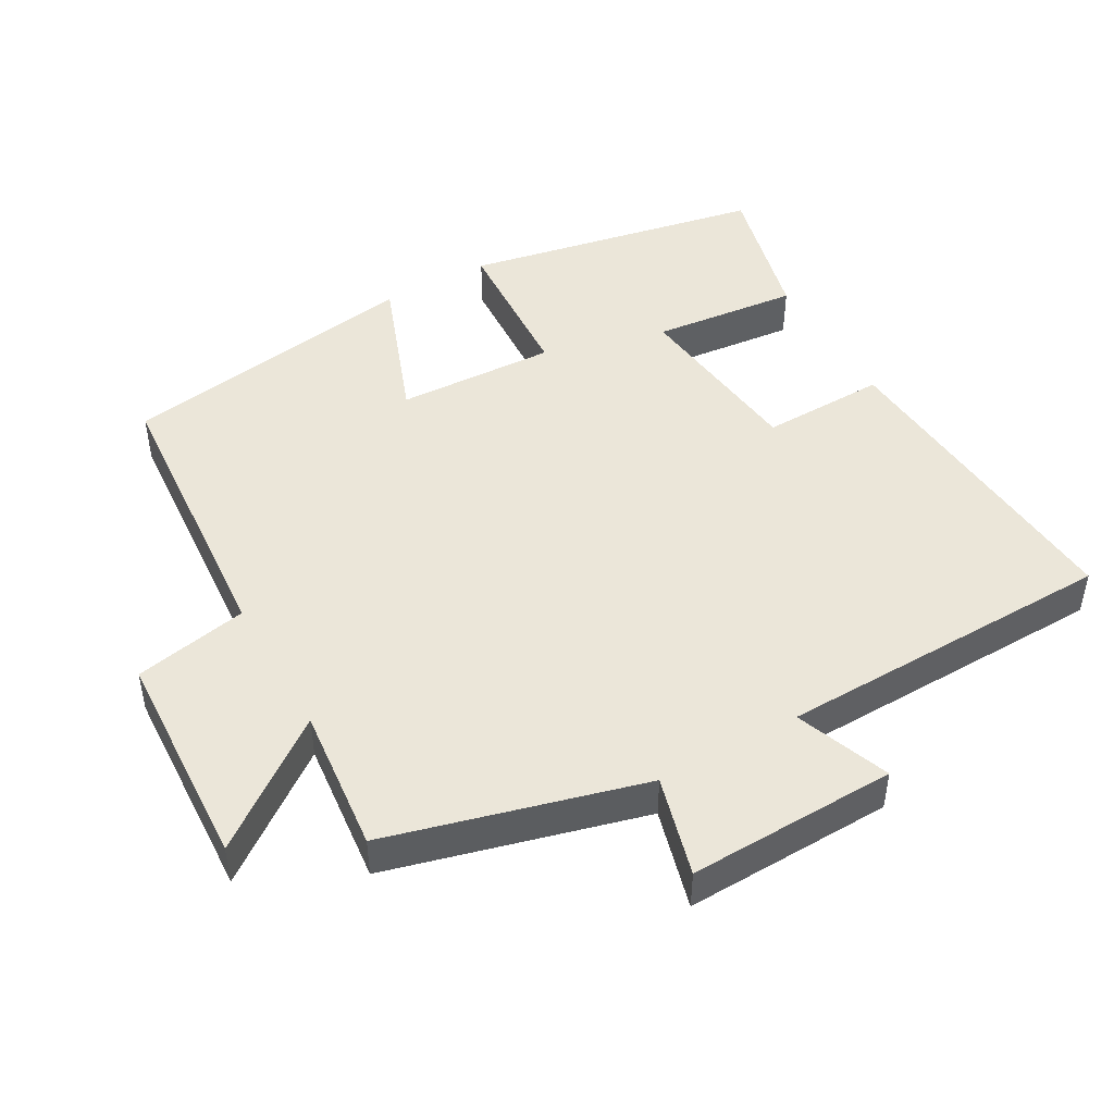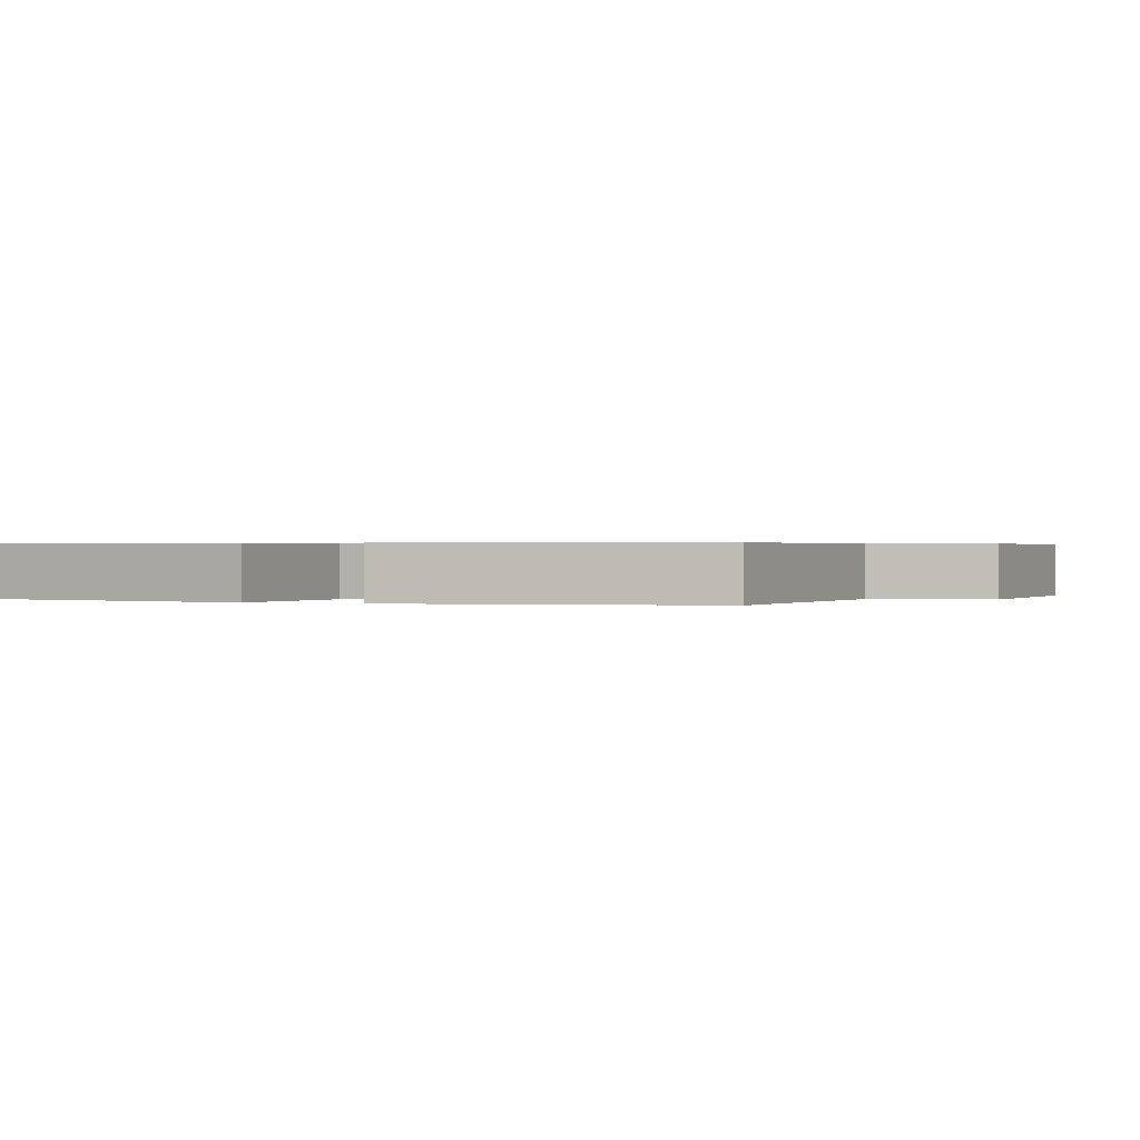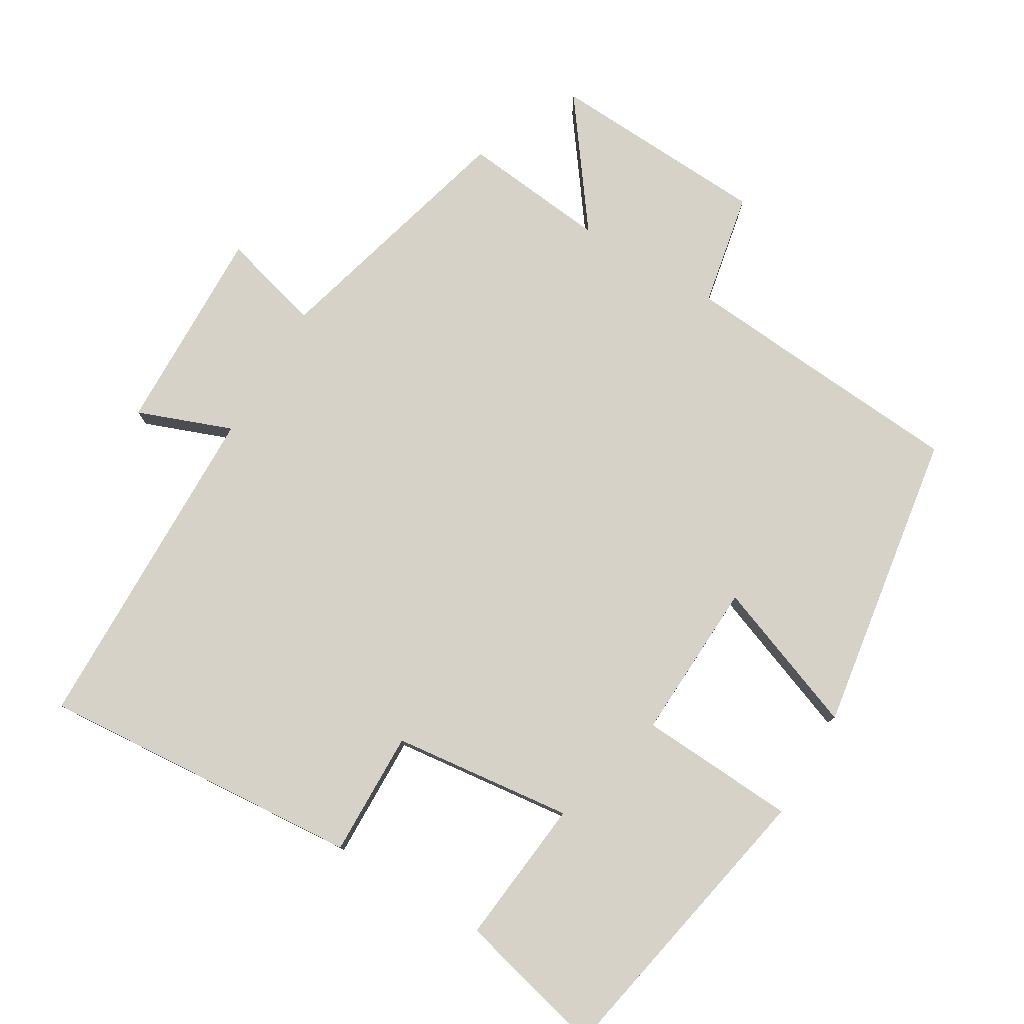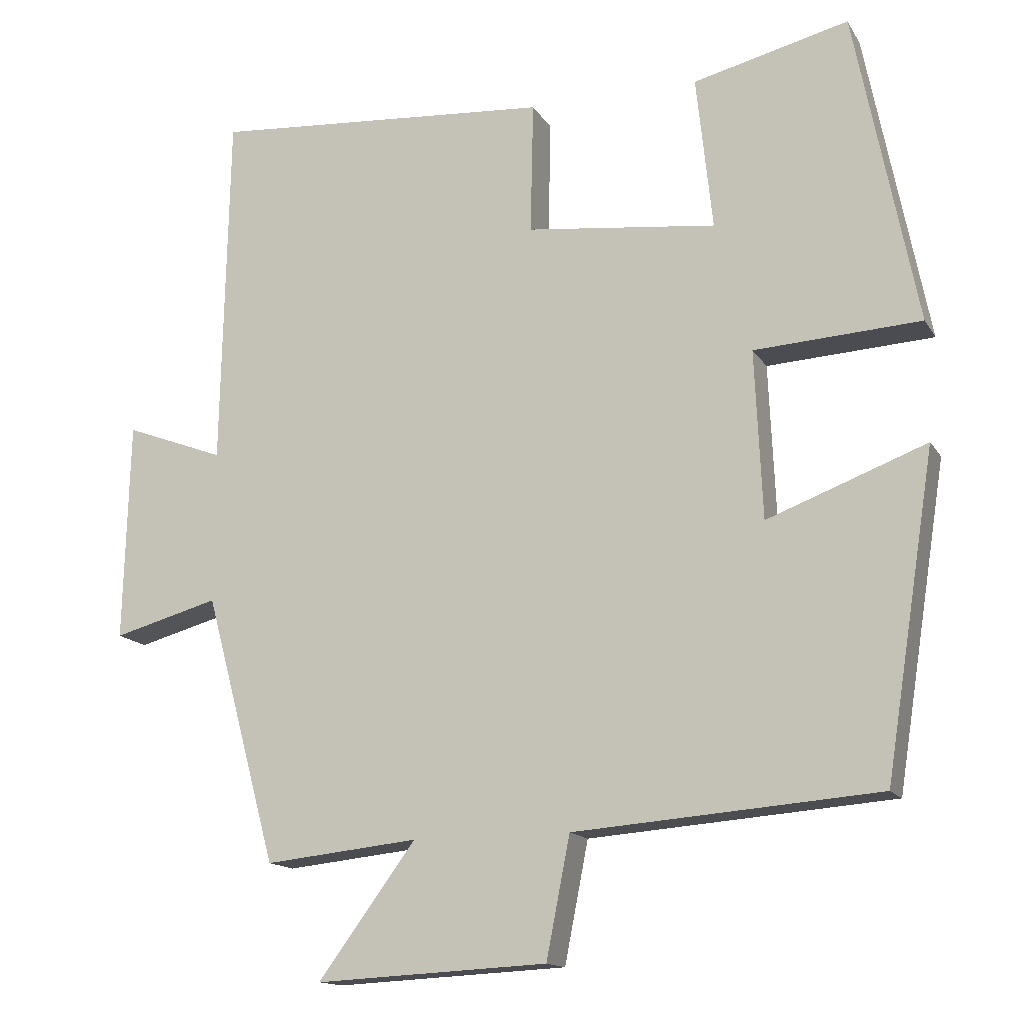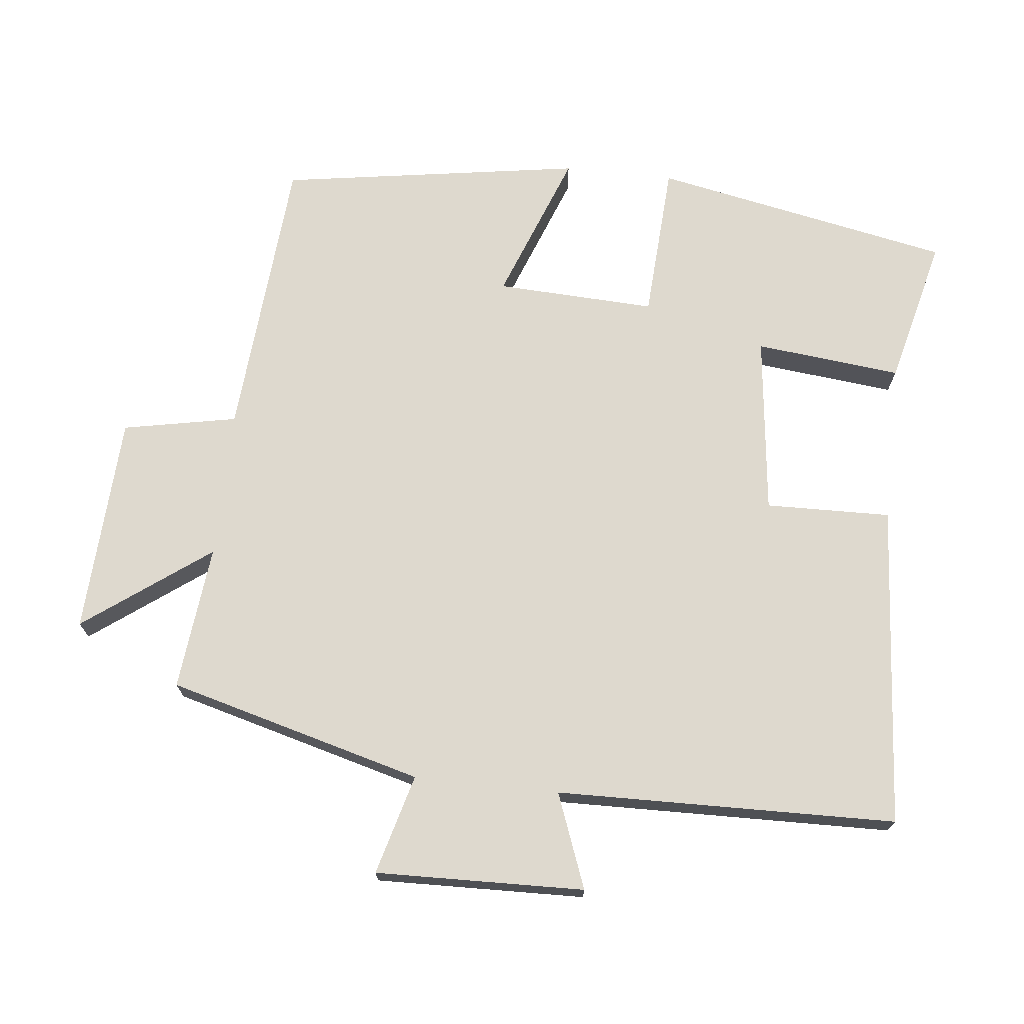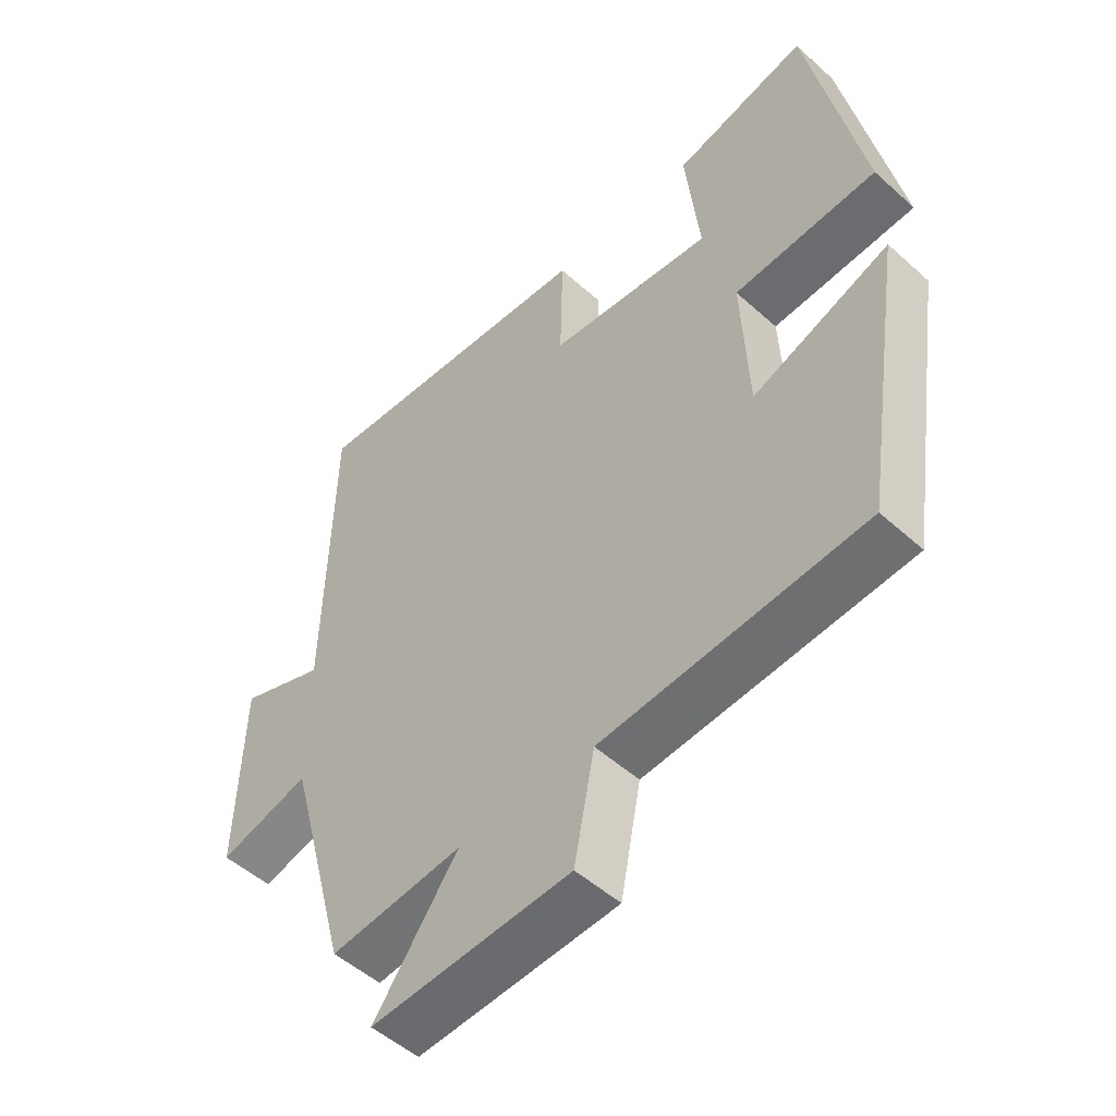
<metadata>
{"format":"obj","ext":"obj","renderer":"f3d","projection":"perspective","resolution":1024,"background":"white","views":[{"elev":46.9,"azim":-119.6,"up":"+Y"},{"elev":0.4,"azim":111.5,"up":"+Y"},{"elev":78.3,"azim":30.8,"up":"+Y"},{"elev":-14.6,"azim":20.9,"up":"+Z"},{"elev":71.4,"azim":-83.8,"up":"+Y"},{"elev":-51.2,"azim":45.7,"up":"+Z"}]}
</metadata>
<code>
v 0.432 0.07 -0.468
v 0.02 0.07 -0.5
v -0.012 0.07 -0.663
v -0.326 0.07 -0.679
v -0.194 0.07 -0.5
v -0.402 0.07 -0.522
v -0.5 0.07 -0.158
v -0.643 0.07 -0.197
v -0.635 0.07 0.101
v -0.5 0.07 0.05
v -0.49 0.07 0.535
v -0.027 0.07 0.5
v -0.031 0.07 0.321
v 0.227 0.07 0.291
v 0.205 0.07 0.5
v 0.416 0.07 0.552
v 0.5 0.07 0.125
v 0.275 0.07 0.112
v 0.285 0.07 -0.116
v 0.5 0.07 -0.035
v 0.432 0 -0.468
v 0.02 0 -0.5
v -0.012 0 -0.663
v -0.326 0 -0.679
v -0.194 0 -0.5
v -0.402 0 -0.522
v -0.5 0 -0.158
v -0.643 0 -0.197
v -0.635 0 0.101
v -0.5 0 0.05
v -0.49 0 0.535
v -0.027 0 0.5
v -0.031 0 0.321
v 0.227 0 0.291
v 0.205 0 0.5
v 0.416 0 0.552
v 0.5 0 0.125
v 0.275 0 0.112
v 0.285 0 -0.116
v 0.5 0 -0.035
f 19 20 1 2
f 18 19 2
f 16 17 18
f 15 16 18
f 14 15 18
f 13 14 18 2
f 10 11 12 13
f 10 13 2 3
f 7 8 9 10
f 5 6 7 10
f 5 10 3
f 3 4 5
f 22 21 40 39
f 22 39 38
f 38 37 36
f 38 36 35
f 38 35 34
f 22 38 34 33
f 33 32 31 30
f 23 22 33 30
f 30 29 28 27
f 30 27 26 25
f 23 30 25
f 25 24 23
f 1 21 22 2
f 2 22 23 3
f 3 23 24 4
f 4 24 25 5
f 5 25 26 6
f 6 26 27 7
f 7 27 28 8
f 8 28 29 9
f 9 29 30 10
f 10 30 31 11
f 11 31 32 12
f 12 32 33 13
f 13 33 34 14
f 14 34 35 15
f 15 35 36 16
f 16 36 37 17
f 17 37 38 18
f 18 38 39 19
f 19 39 40 20
f 20 40 21 1

</code>
